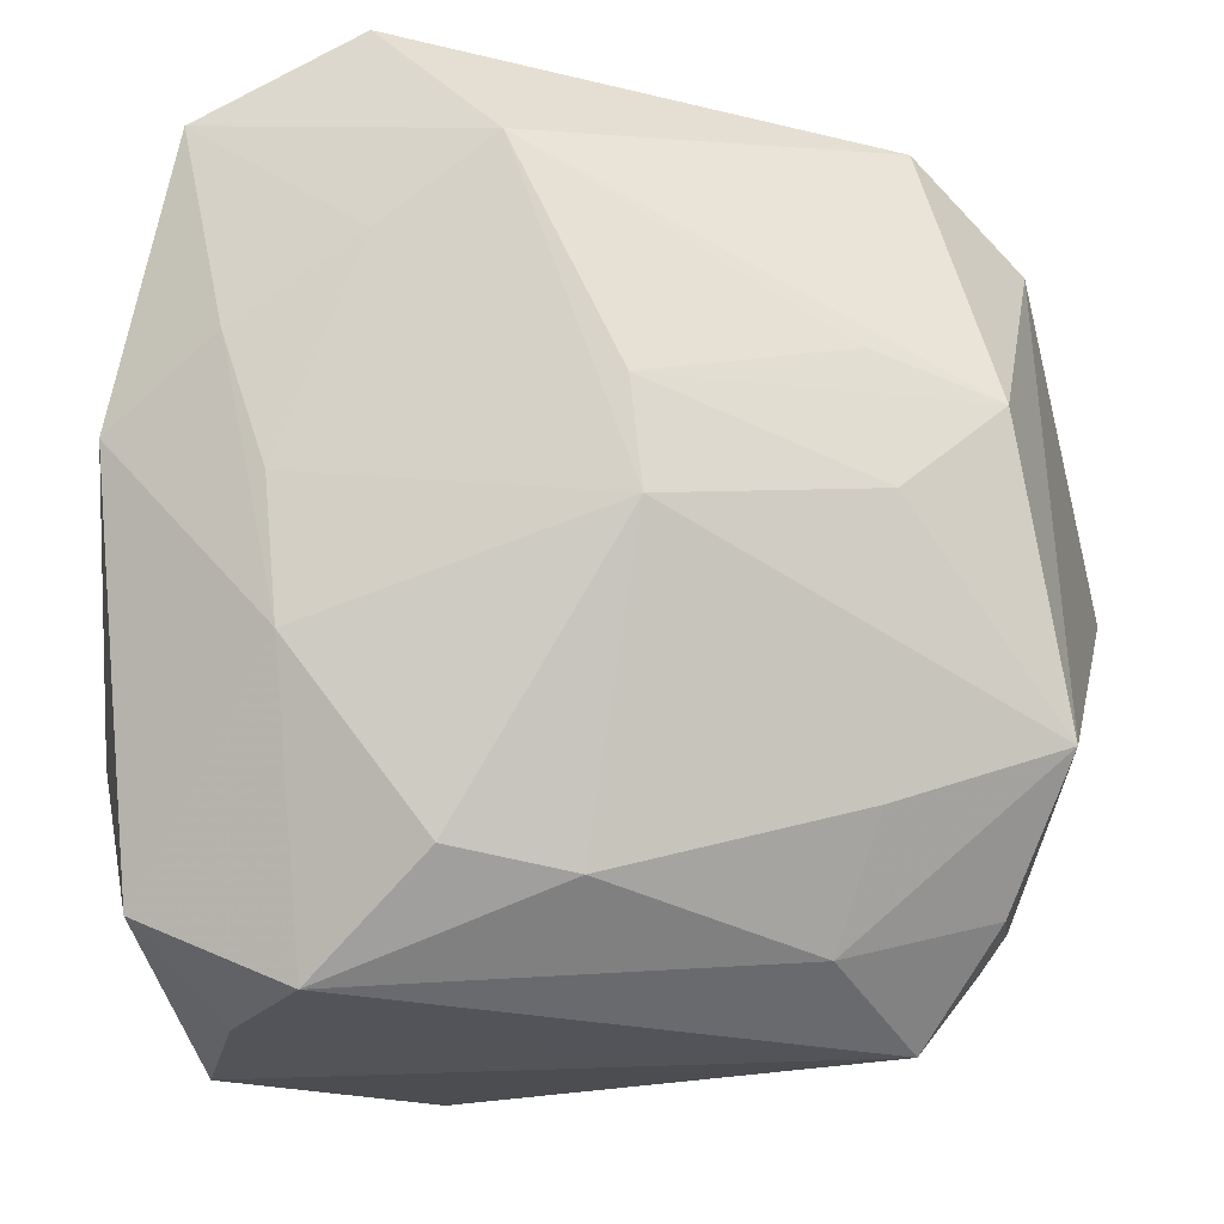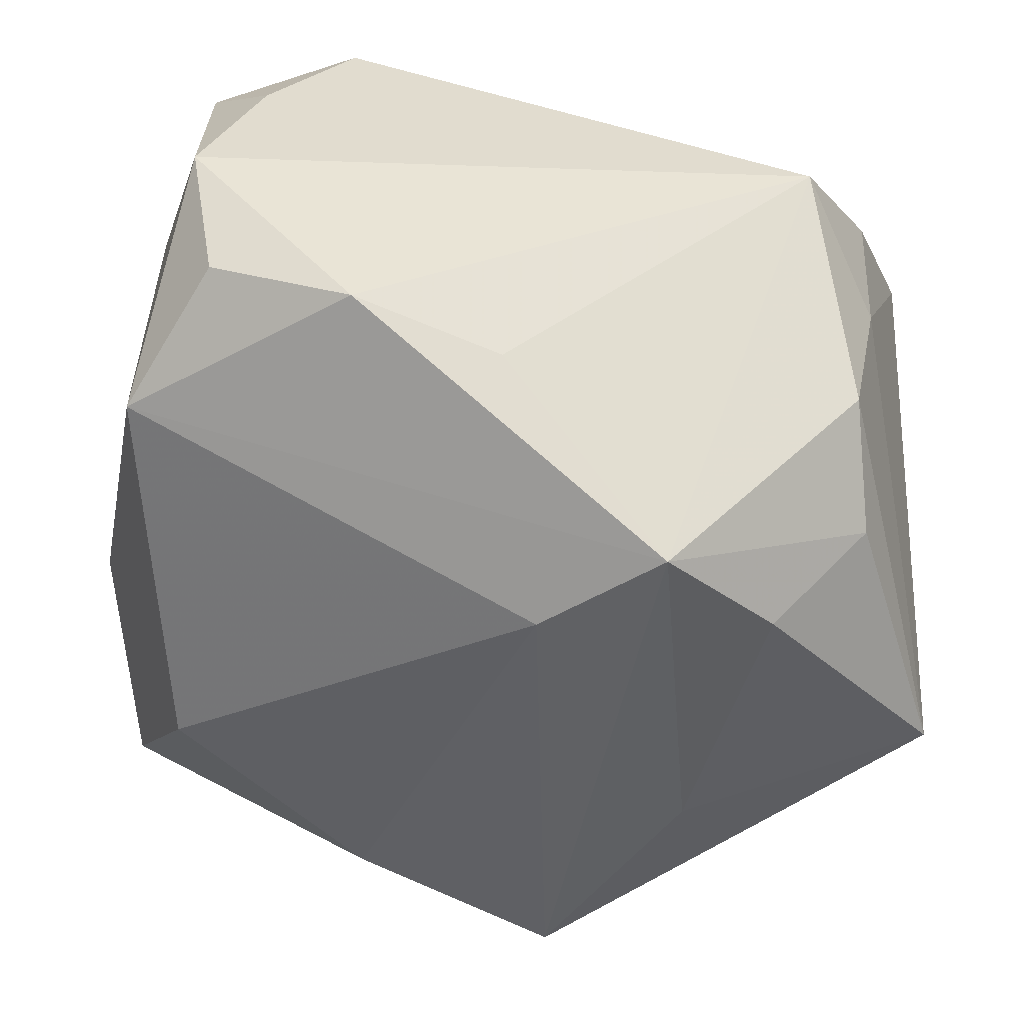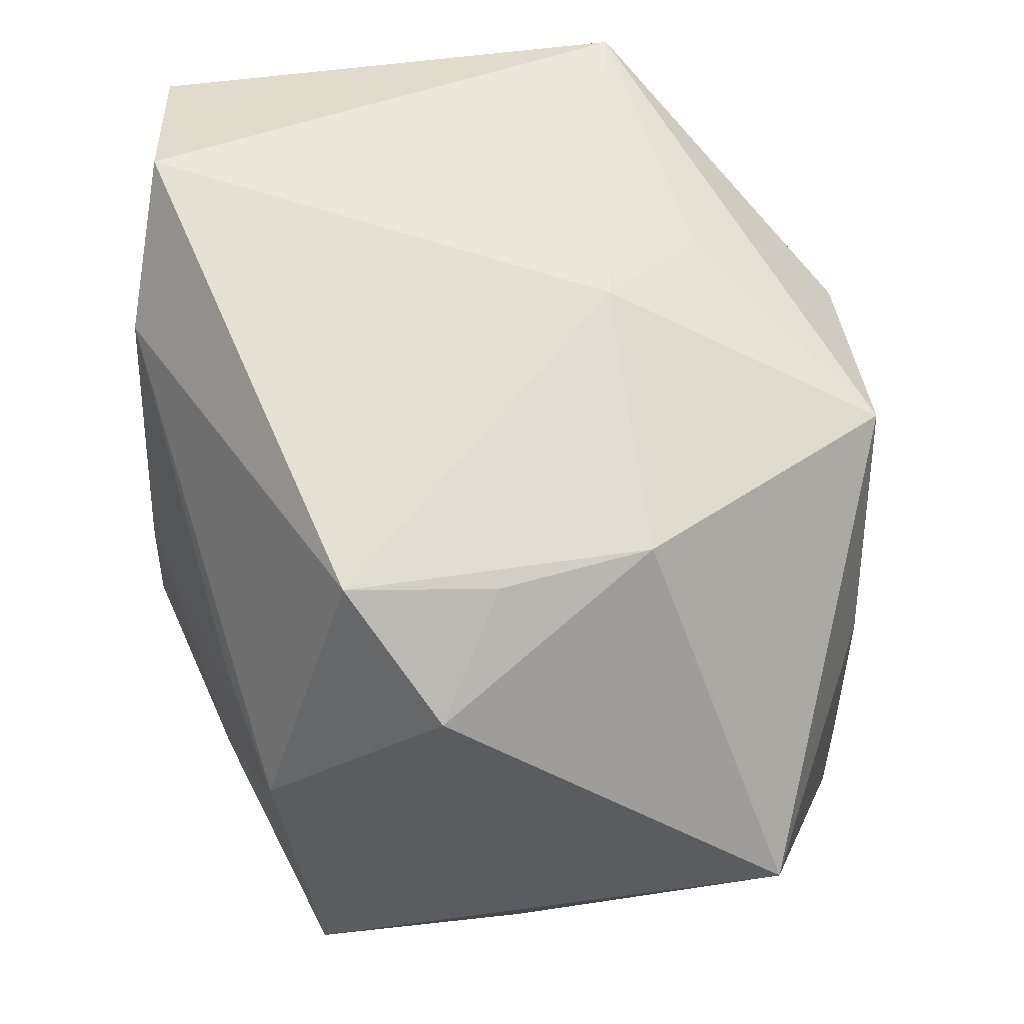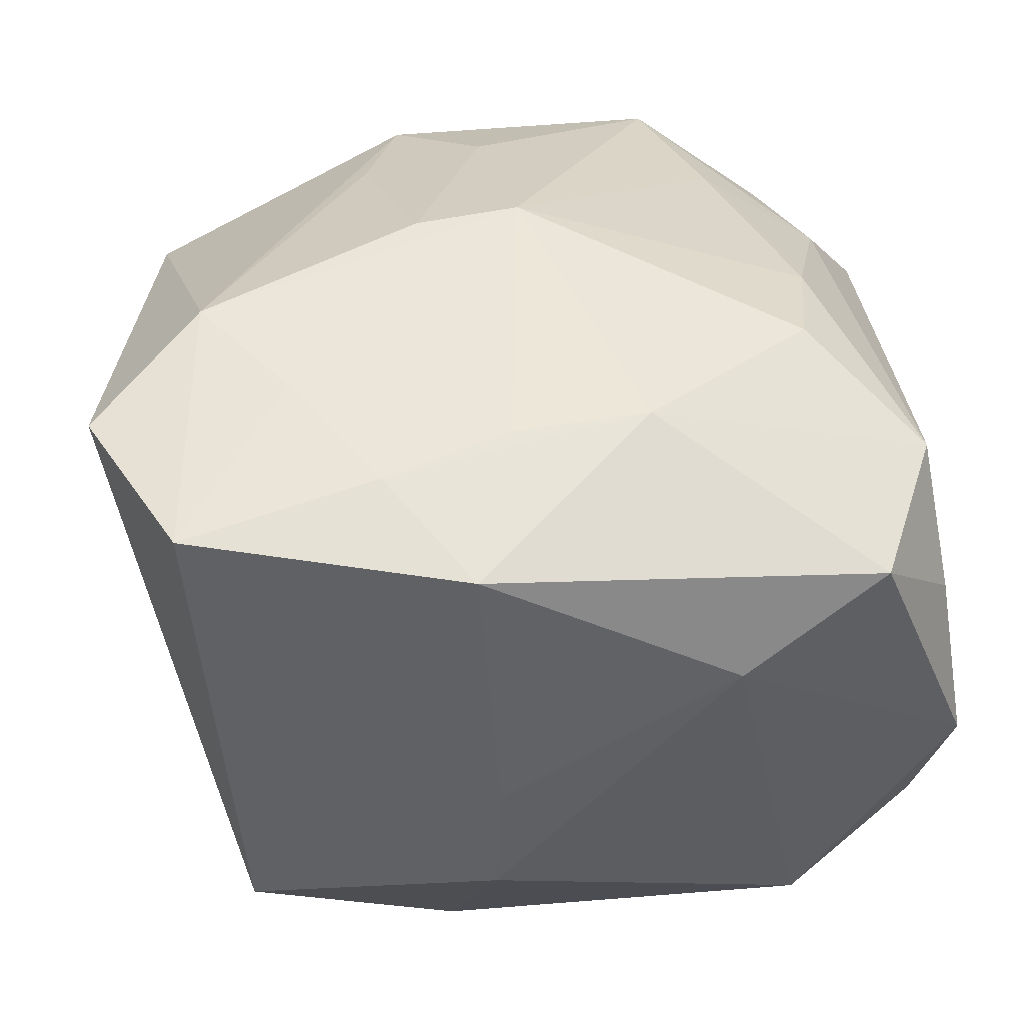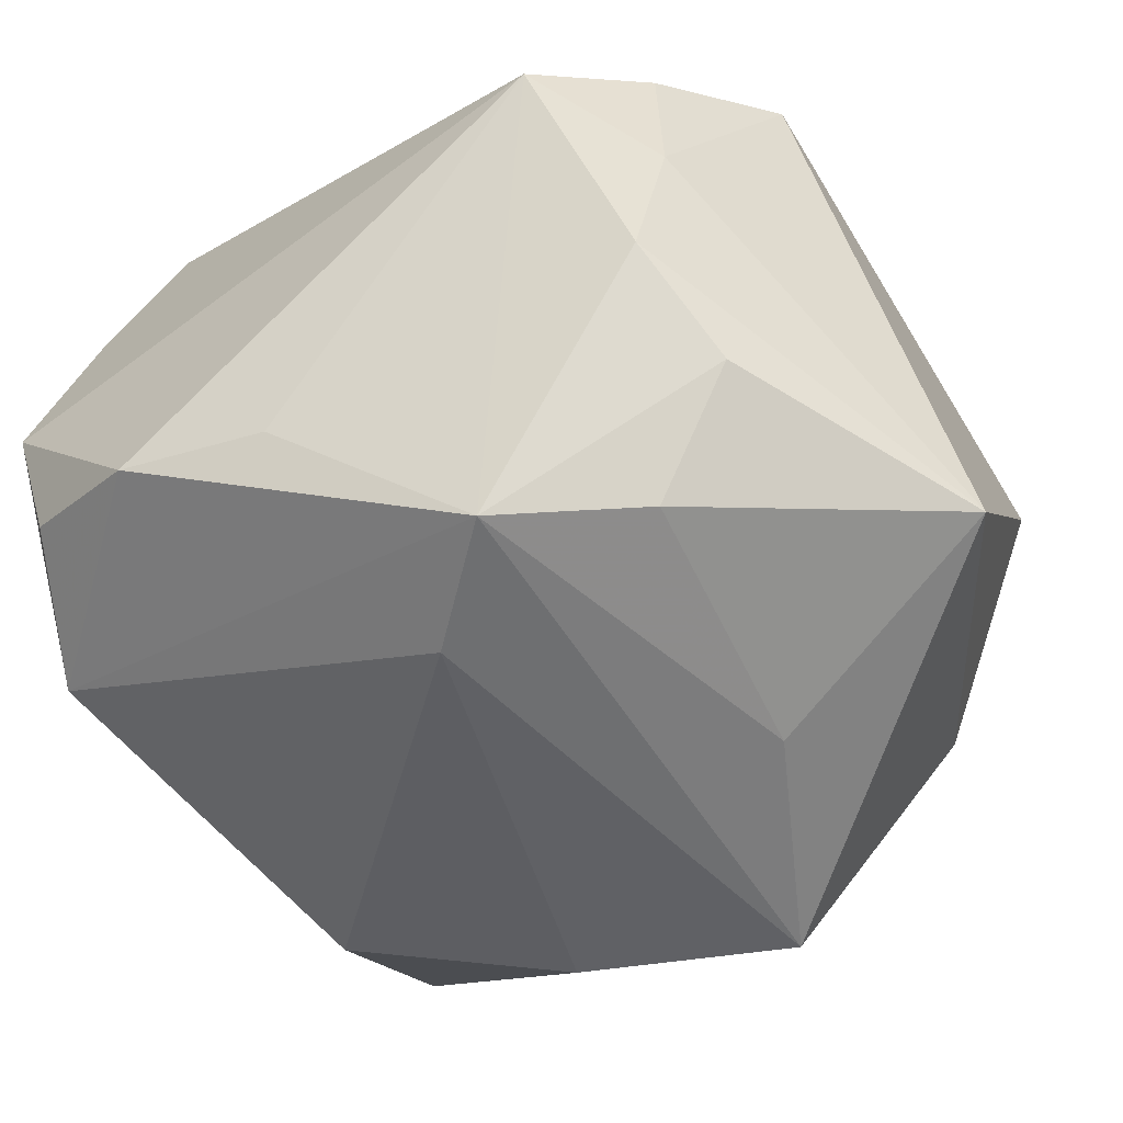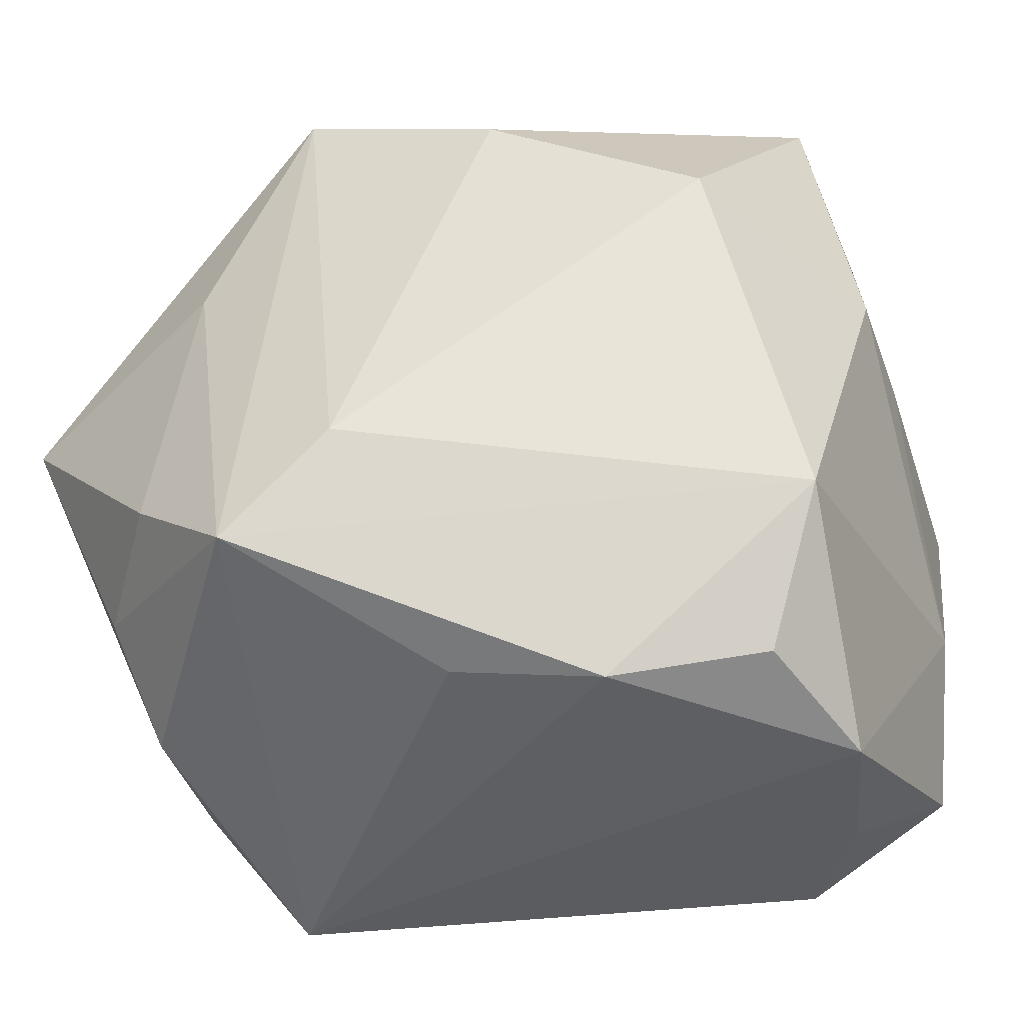
<metadata>
{"format":"obj","ext":"obj","renderer":"f3d","projection":"perspective","resolution":1024,"background":"white","views":[{"elev":-16.2,"azim":9.0,"up":"+Y"},{"elev":-48.7,"azim":-5.0,"up":"+Z"},{"elev":60.1,"azim":90.0,"up":"+Y"},{"elev":49.1,"azim":-95.8,"up":"+Z"},{"elev":-56.3,"azim":36.7,"up":"+Z"},{"elev":-41.4,"azim":-153.4,"up":"+Y"}]}
</metadata>
<code>
v -0.0165 -0.03928 -0.0195
v 0.01305 -0.02576 -0.03745
v 0.02606 0.01379 0.02565
v 0.03842 0.02746 0.004558
v -0.002552 -0.03576 -0.02215
v 0.03355 -0.019 -0.02403
v -0.02976 -0.0365 -0.01297
v -0.03254 -0.02976 0.02564
v 0.008512 0.009657 0.03426
v 0.0412 -0.0171 0.0177
v -0.0005448 0.03798 -0.01051
v -0.03893 0.006202 0.004507
v -0.02399 0.01527 0.03399
v 0.02412 0.03371 -0.01403
v 0.0274 -0.03928 0.005283
v 0.009642 -0.0002735 0.03443
v 0.03467 -0.02821 -0.002283
v 0.03178 -0.02913 -0.01664
v -0.01302 0.04136 0.03189
v -0.03125 0.01069 -0.02686
v 0.03495 -0.02948 0.01091
v -0.00153 0.03073 0.03421
v -0.04041 0.006794 -0.007134
v 0.02935 0.03575 0.01319
v 0.004131 -0.02803 0.0276
v -0.01818 -0.036 0.02644
v -0.03678 0.03039 -0.01109
v -0.03706 -0.01612 0.01808
v -0.03689 -0.02365 -0.01838
v -0.03827 0.01713 -0.002479
v 0.007438 0.02936 -0.03557
v -0.02658 -0.03737 0.01568
v -0.01201 0.02293 0.03429
v 0.01914 0.00941 -0.03505
v 0.02427 -0.01604 -0.03432
v -0.01192 0.02152 -0.03318
v -0.03453 0.007665 0.03115
v -0.01988 0.003174 0.03443
v 0.002206 -0.01667 -0.03705
v 0.03697 0.009947 0.02128
v 0.02175 -0.03313 0.01604
v -0.02821 0.03377 0.03233
v 0.04348 0.004948 -0.02684
v 0.0263 -0.02207 0.02152
v -0.0324 -0.03928 0.0008259
v -0.01874 -0.009586 0.03431
v 0.02835 0.001849 0.02628
v 0.0283 0.03408 -0.0004261
v -0.009224 0.03358 -0.01904
v -0.006641 -0.02598 0.03124
f 11 27 19
f 24 11 19
f 36 27 31
f 19 27 42
f 27 37 42
f 28 37 12
f 10 43 4
f 8 37 28
f 7 29 1
f 20 27 36
f 22 24 19
f 19 42 22
f 27 11 49
f 49 31 27
f 11 31 49
f 2 18 15
f 1 29 2
f 11 24 14
f 14 31 11
f 4 43 14
f 43 31 14
f 30 37 27
f 30 12 37
f 25 16 50
f 24 22 40
f 4 24 40
f 40 10 4
f 26 8 32
f 26 25 50
f 26 32 15
f 15 41 26
f 41 25 26
f 46 26 50
f 8 26 46
f 37 8 46
f 50 16 46
f 16 38 46
f 29 7 45
f 28 29 45
f 45 8 28
f 32 8 45
f 45 7 1
f 45 1 15
f 15 32 45
f 43 10 17
f 17 18 43
f 15 18 17
f 33 38 16
f 16 22 33
f 33 22 42
f 34 31 43
f 34 2 31
f 43 18 6
f 18 2 6
f 36 31 39
f 31 2 39
f 39 20 36
f 29 20 39
f 39 2 29
f 15 1 5
f 5 2 15
f 1 2 5
f 48 24 4
f 4 14 48
f 48 14 24
f 12 30 23
f 23 29 28
f 28 12 23
f 23 30 27
f 27 20 23
f 23 20 29
f 21 41 15
f 10 41 21
f 15 17 21
f 21 17 10
f 44 41 10
f 44 25 41
f 44 10 16
f 16 25 44
f 16 10 47
f 10 40 47
f 13 33 42
f 38 33 13
f 13 42 37
f 37 46 13
f 13 46 38
f 35 34 43
f 2 34 35
f 43 6 35
f 35 6 2
f 9 47 40
f 9 22 16
f 16 47 9
f 3 40 22
f 22 9 3
f 3 9 40

</code>
